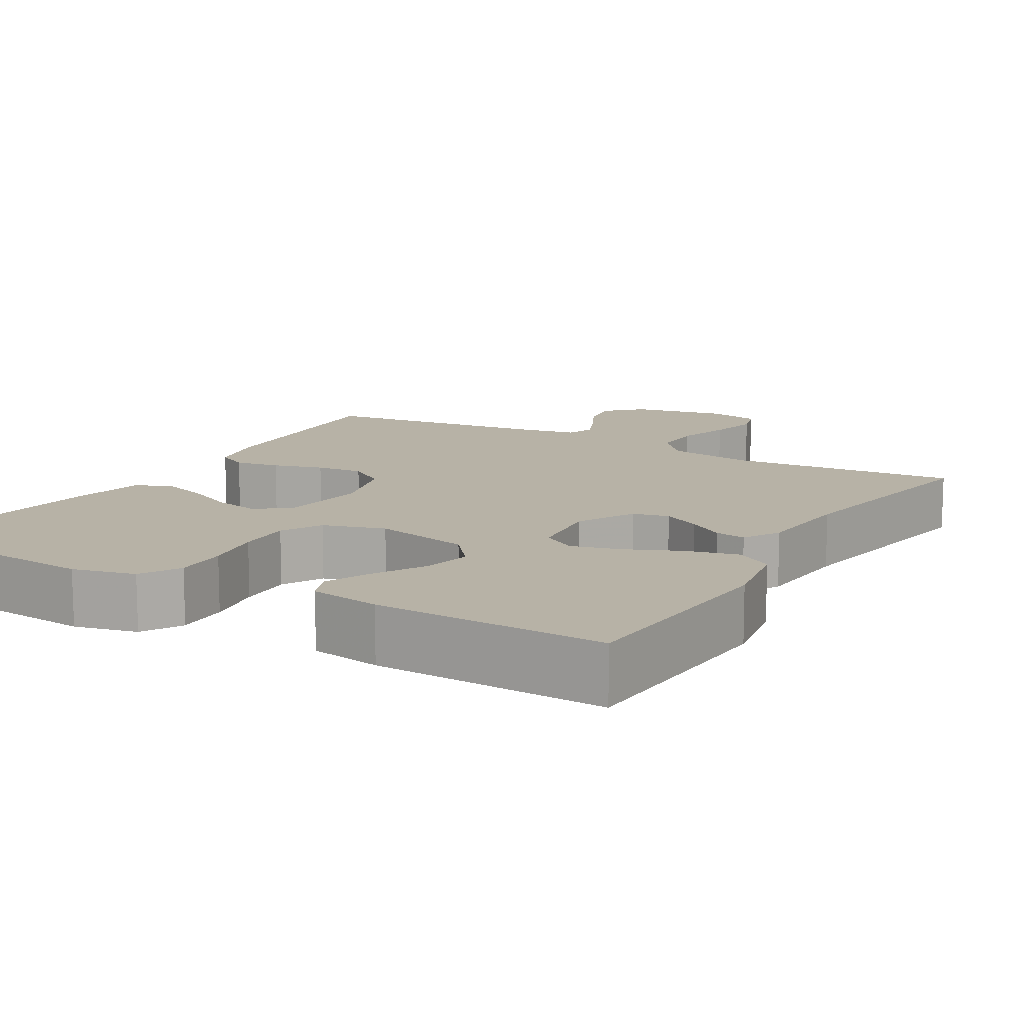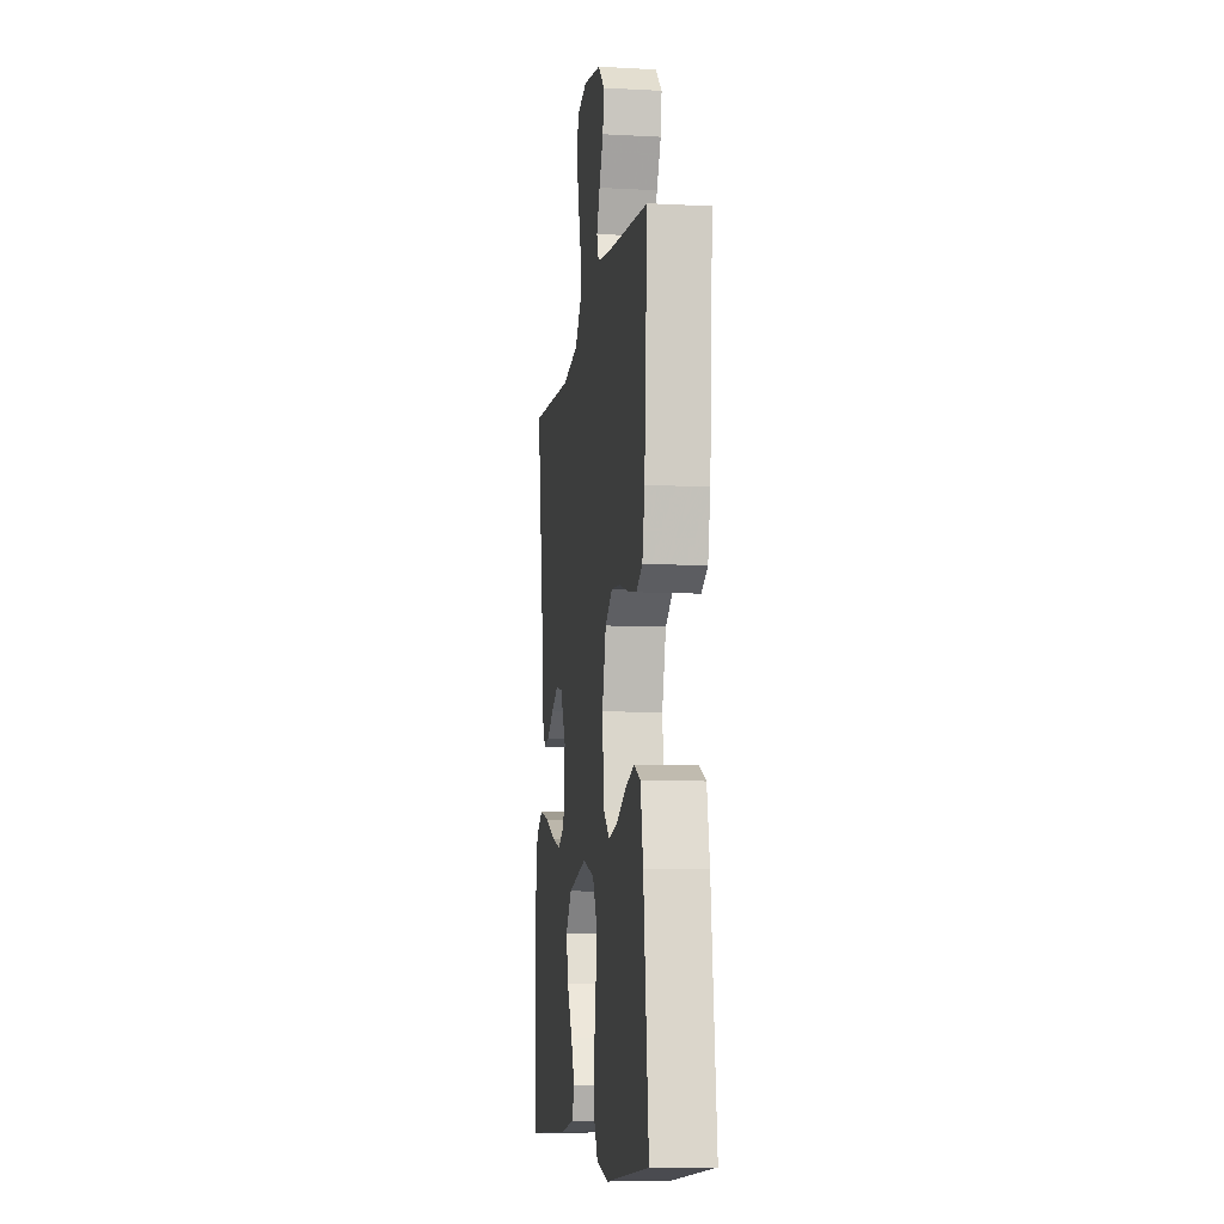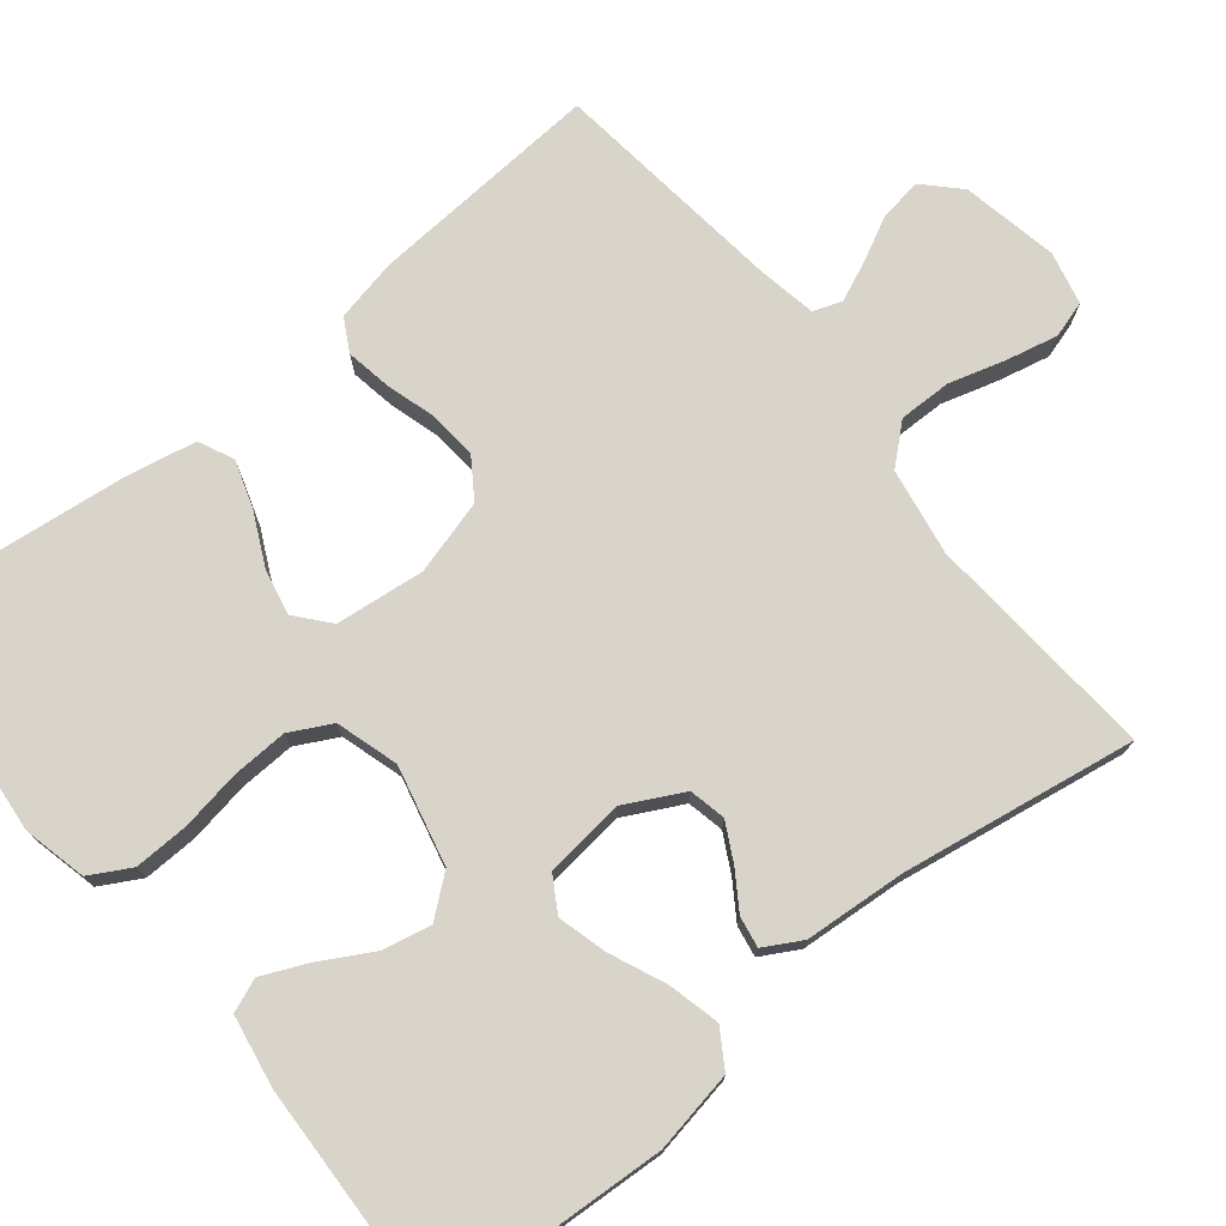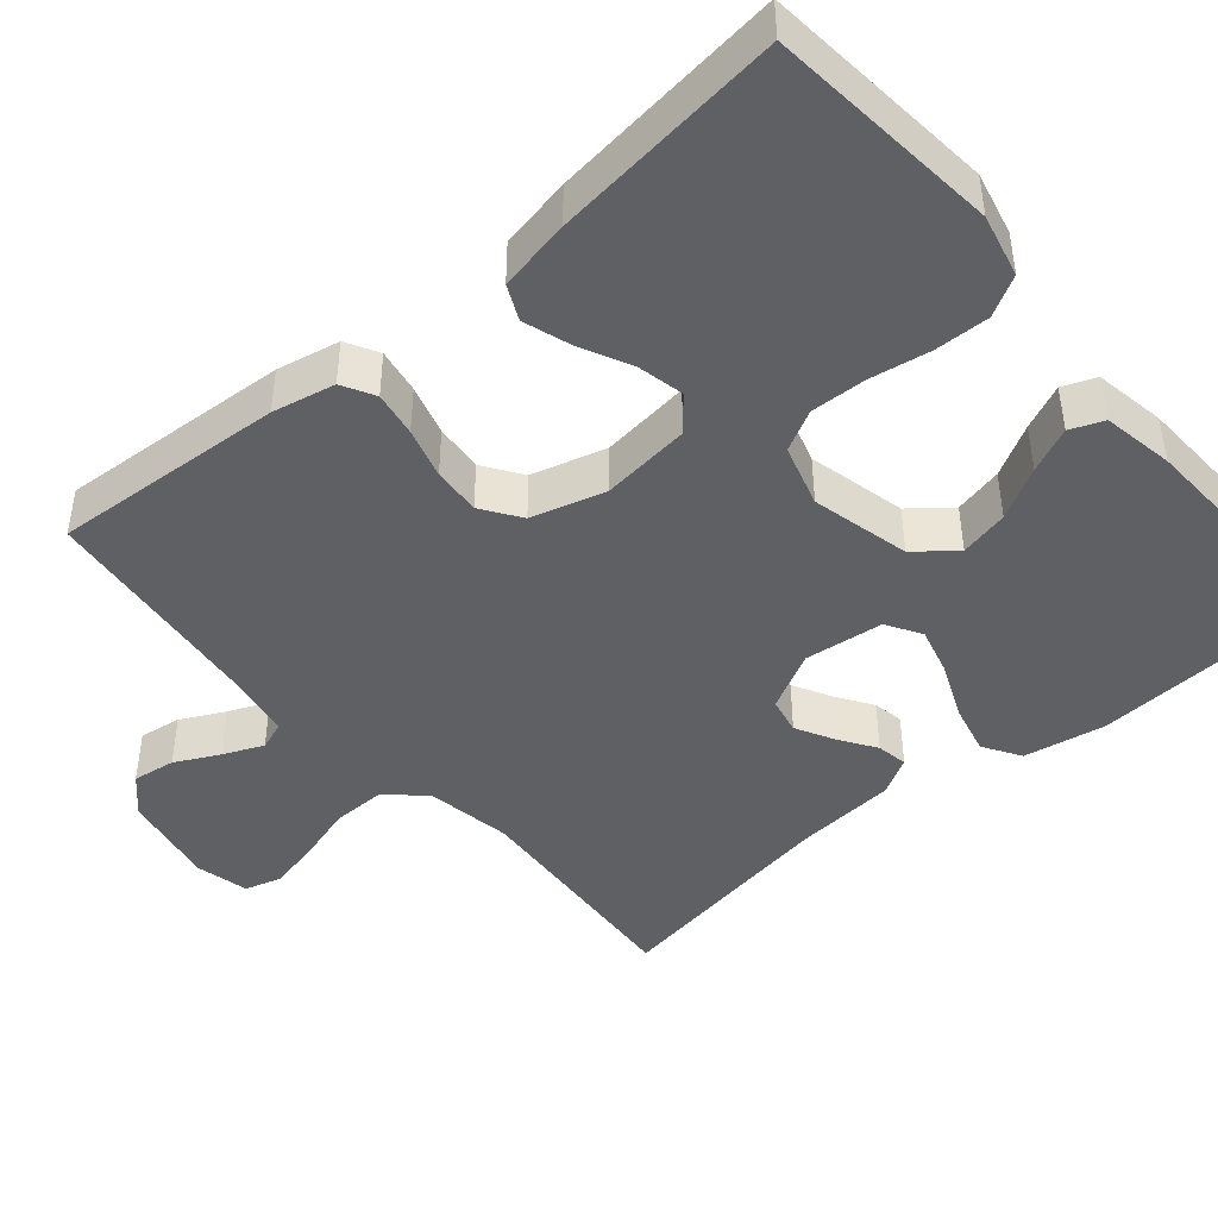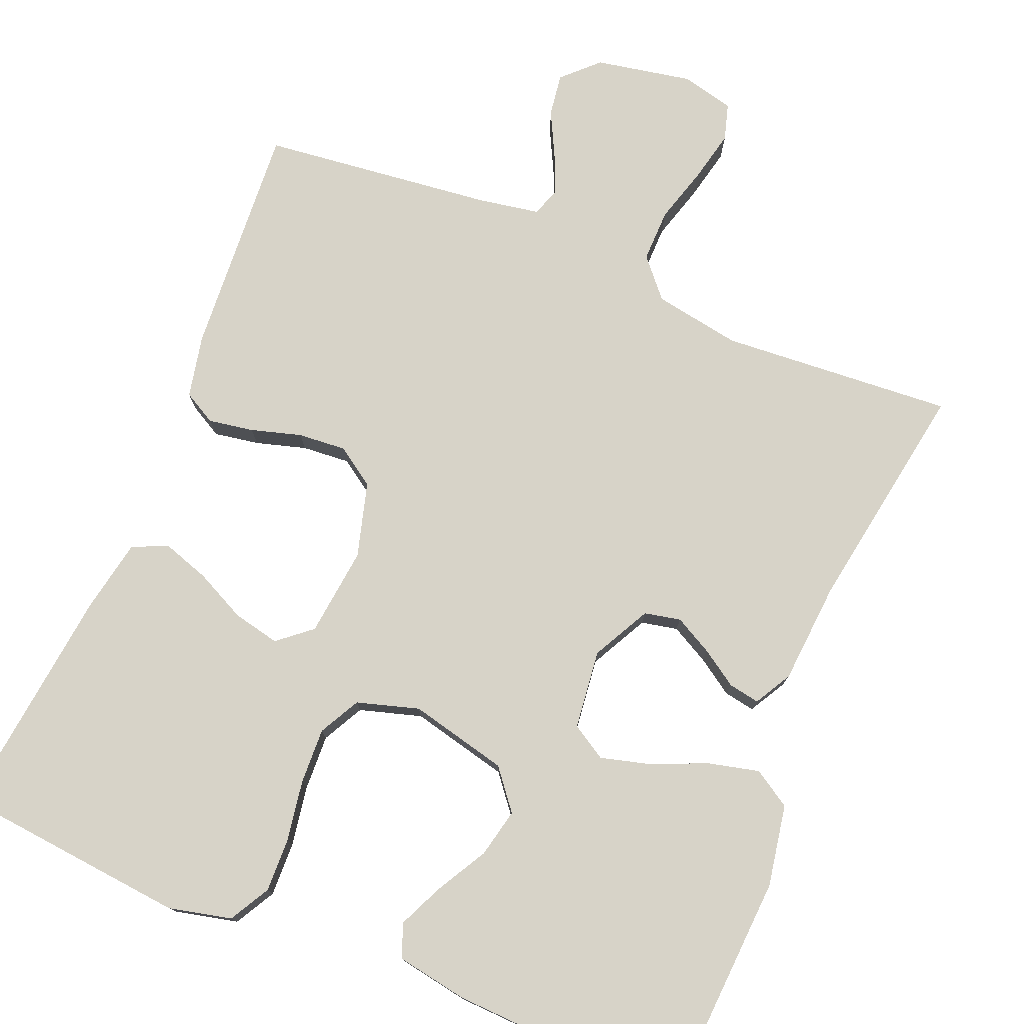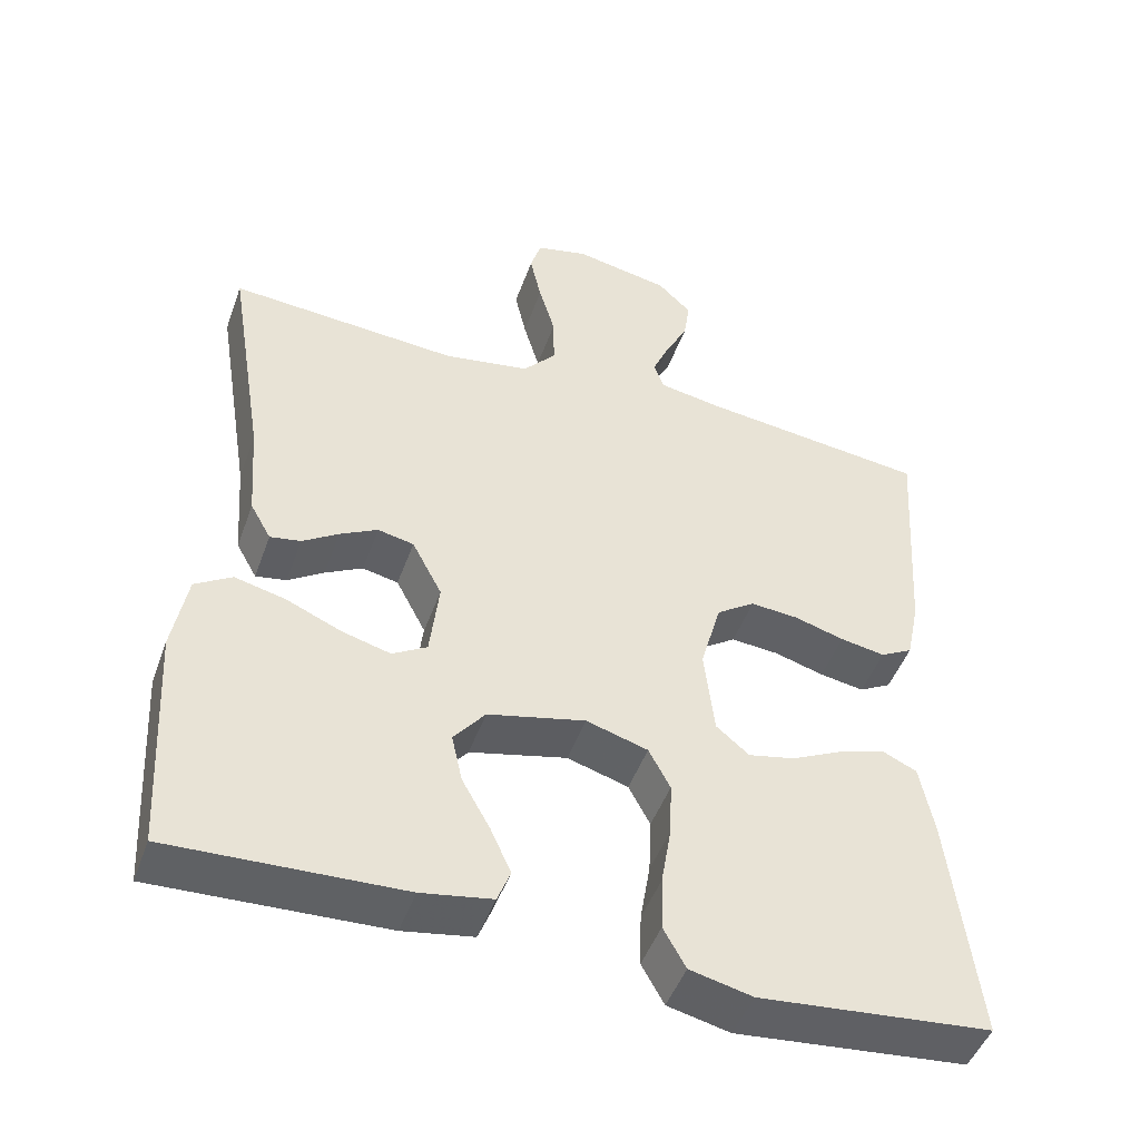
<metadata>
{"format":"obj","ext":"obj","renderer":"f3d","projection":"perspective","resolution":1024,"background":"white","views":[{"elev":12.3,"azim":-149.8,"up":"+Y"},{"elev":-9.1,"azim":81.9,"up":"+Z"},{"elev":74.8,"azim":-129.0,"up":"+Y"},{"elev":-44.4,"azim":130.5,"up":"+Y"},{"elev":76.9,"azim":-157.5,"up":"+Y"},{"elev":-47.5,"azim":-19.4,"up":"+Z"}]}
</metadata>
<code>
v -0.5 0.07 0.5
v -0.2 0.07 0.478
v -0.088 0.07 0.497
v -0.045 0.07 0.546
v -0.046 0.07 0.614
v -0.067 0.07 0.686
v -0.082 0.07 0.753
v -0.068 0.07 0.8
v 0 0.07 0.816
v 0.124 0.07 0.792
v 0.168 0.07 0.749
v 0.16 0.07 0.694
v 0.131 0.07 0.637
v 0.109 0.07 0.586
v 0.122 0.07 0.549
v 0.2 0.07 0.535
v 0.5 0.07 0.5
v 0.48 0.07 0.2
v 0.463 0.07 0.119
v 0.421 0.07 0.096
v 0.363 0.07 0.106
v 0.298 0.07 0.125
v 0.236 0.07 0.13
v 0.186 0.07 0.096
v 0.159 0.07 0
v 0.172 0.07 -0.115
v 0.215 0.07 -0.151
v 0.275 0.07 -0.138
v 0.341 0.07 -0.106
v 0.402 0.07 -0.086
v 0.447 0.07 -0.107
v 0.465 0.07 -0.2
v 0.5 0.07 -0.5
v 0.2 0.07 -0.529
v 0.119 0.07 -0.51
v 0.09 0.07 -0.458
v 0.092 0.07 -0.388
v 0.105 0.07 -0.31
v 0.108 0.07 -0.238
v 0.08 0.07 -0.185
v 0 0.07 -0.161
v -0.127 0.07 -0.191
v -0.168 0.07 -0.242
v -0.154 0.07 -0.305
v -0.117 0.07 -0.371
v -0.091 0.07 -0.429
v -0.108 0.07 -0.472
v -0.2 0.07 -0.488
v -0.5 0.07 -0.5
v -0.517 0.07 -0.2
v -0.498 0.07 -0.095
v -0.45 0.07 -0.065
v -0.384 0.07 -0.081
v -0.312 0.07 -0.112
v -0.249 0.07 -0.129
v -0.204 0.07 -0.102
v -0.192 0.07 0
v -0.231 0.07 0.075
v -0.278 0.07 0.085
v -0.327 0.07 0.059
v -0.374 0.07 0.028
v -0.414 0.07 0.021
v -0.441 0.07 0.069
v -0.451 0.07 0.2
v -0.5 0 0.5
v -0.2 0 0.478
v -0.088 0 0.497
v -0.045 0 0.546
v -0.046 0 0.614
v -0.067 0 0.686
v -0.082 0 0.753
v -0.068 0 0.8
v 0 0 0.816
v 0.124 0 0.792
v 0.168 0 0.749
v 0.16 0 0.694
v 0.131 0 0.637
v 0.109 0 0.586
v 0.122 0 0.549
v 0.2 0 0.535
v 0.5 0 0.5
v 0.48 0 0.2
v 0.463 0 0.119
v 0.421 0 0.096
v 0.363 0 0.106
v 0.298 0 0.125
v 0.236 0 0.13
v 0.186 0 0.096
v 0.159 0 0
v 0.172 0 -0.115
v 0.215 0 -0.151
v 0.275 0 -0.138
v 0.341 0 -0.106
v 0.402 0 -0.086
v 0.447 0 -0.107
v 0.465 0 -0.2
v 0.5 0 -0.5
v 0.2 0 -0.529
v 0.119 0 -0.51
v 0.09 0 -0.458
v 0.092 0 -0.388
v 0.105 0 -0.31
v 0.108 0 -0.238
v 0.08 0 -0.185
v 0 0 -0.161
v -0.127 0 -0.191
v -0.168 0 -0.242
v -0.154 0 -0.305
v -0.117 0 -0.371
v -0.091 0 -0.429
v -0.108 0 -0.472
v -0.2 0 -0.488
v -0.5 0 -0.5
v -0.517 0 -0.2
v -0.498 0 -0.095
v -0.45 0 -0.065
v -0.384 0 -0.081
v -0.312 0 -0.112
v -0.249 0 -0.129
v -0.204 0 -0.102
v -0.192 0 0
v -0.231 0 0.075
v -0.278 0 0.085
v -0.327 0 0.059
v -0.374 0 0.028
v -0.414 0 0.021
v -0.441 0 0.069
v -0.451 0 0.2
f 62 63 64
f 61 62 64
f 60 61 64
f 64 1 2
f 60 64 2
f 59 60 2
f 58 59 2 3
f 57 58 3 4
f 56 57 4
f 52 53 54
f 51 52 54
f 50 51 54
f 49 50 54
f 48 49 54
f 47 48 54
f 46 47 54
f 45 46 54
f 44 45 54
f 43 44 54 55
f 42 43 55 56
f 36 37 38
f 35 36 38
f 34 35 38
f 33 34 38
f 32 33 38
f 31 32 38
f 30 31 38
f 29 30 38
f 28 29 38
f 27 28 38 39
f 26 27 39 40
f 20 21 22
f 19 20 22
f 18 19 22
f 17 18 22
f 16 17 22
f 15 16 22 23
f 14 15 23 24
f 11 12 13
f 10 11 13
f 9 10 13
f 8 9 13
f 7 8 13
f 6 7 13
f 5 6 13
f 4 5 13 14
f 14 24 25
f 4 14 25
f 56 4 25
f 42 56 25
f 41 42 25
f 25 26 40 41
f 128 127 126
f 128 126 125
f 128 125 124
f 66 65 128
f 66 128 124
f 66 124 123
f 67 66 123 122
f 68 67 122 121
f 68 121 120
f 118 117 116
f 118 116 115
f 118 115 114
f 118 114 113
f 118 113 112
f 118 112 111
f 118 111 110
f 118 110 109
f 118 109 108
f 119 118 108 107
f 120 119 107 106
f 102 101 100
f 102 100 99
f 102 99 98
f 102 98 97
f 102 97 96
f 102 96 95
f 102 95 94
f 102 94 93
f 102 93 92
f 103 102 92 91
f 104 103 91 90
f 86 85 84
f 86 84 83
f 86 83 82
f 86 82 81
f 86 81 80
f 87 86 80 79
f 88 87 79 78
f 77 76 75
f 77 75 74
f 77 74 73
f 77 73 72
f 77 72 71
f 77 71 70
f 77 70 69
f 78 77 69 68
f 89 88 78
f 89 78 68
f 89 68 120
f 89 120 106
f 89 106 105
f 105 104 90 89
f 1 65 66 2
f 2 66 67 3
f 3 67 68 4
f 4 68 69 5
f 5 69 70 6
f 6 70 71 7
f 7 71 72 8
f 8 72 73 9
f 9 73 74 10
f 10 74 75 11
f 11 75 76 12
f 12 76 77 13
f 13 77 78 14
f 14 78 79 15
f 15 79 80 16
f 16 80 81 17
f 17 81 82 18
f 18 82 83 19
f 19 83 84 20
f 20 84 85 21
f 21 85 86 22
f 22 86 87 23
f 23 87 88 24
f 24 88 89 25
f 25 89 90 26
f 26 90 91 27
f 27 91 92 28
f 28 92 93 29
f 29 93 94 30
f 30 94 95 31
f 31 95 96 32
f 32 96 97 33
f 33 97 98 34
f 34 98 99 35
f 35 99 100 36
f 36 100 101 37
f 37 101 102 38
f 38 102 103 39
f 39 103 104 40
f 40 104 105 41
f 41 105 106 42
f 42 106 107 43
f 43 107 108 44
f 44 108 109 45
f 45 109 110 46
f 46 110 111 47
f 47 111 112 48
f 48 112 113 49
f 49 113 114 50
f 50 114 115 51
f 51 115 116 52
f 52 116 117 53
f 53 117 118 54
f 54 118 119 55
f 55 119 120 56
f 56 120 121 57
f 57 121 122 58
f 58 122 123 59
f 59 123 124 60
f 60 124 125 61
f 61 125 126 62
f 62 126 127 63
f 63 127 128 64
f 64 128 65 1

</code>
